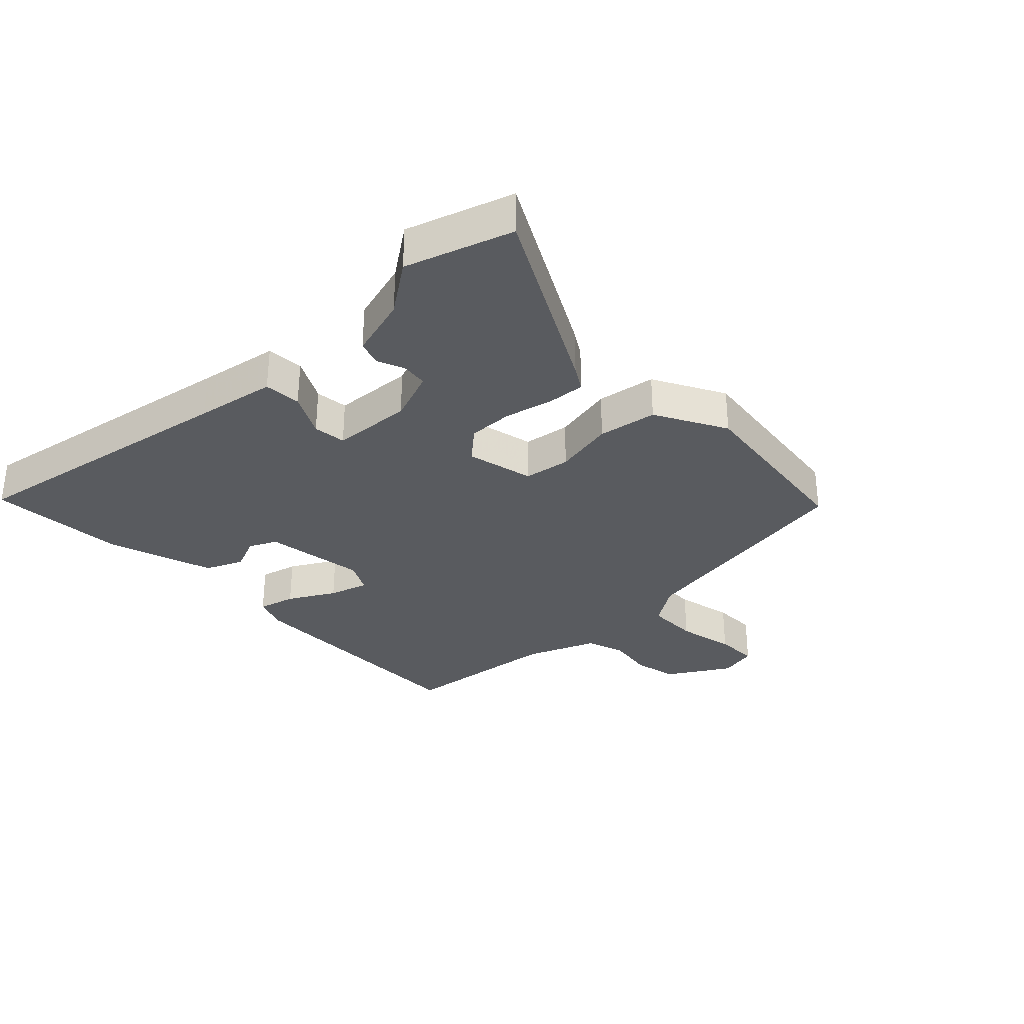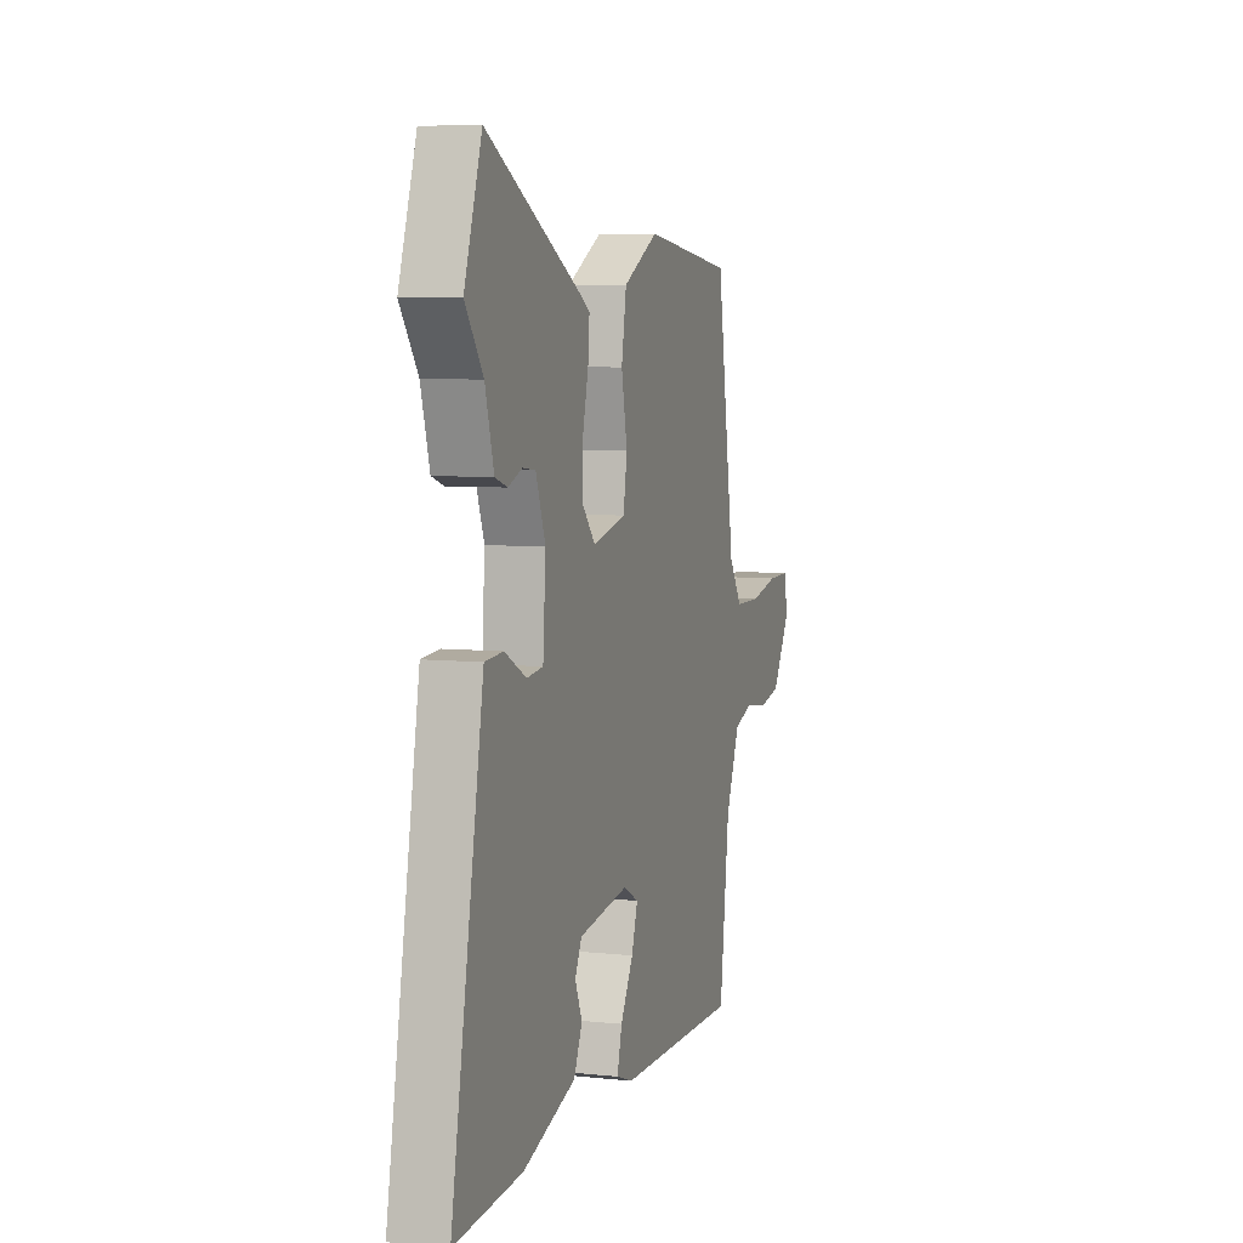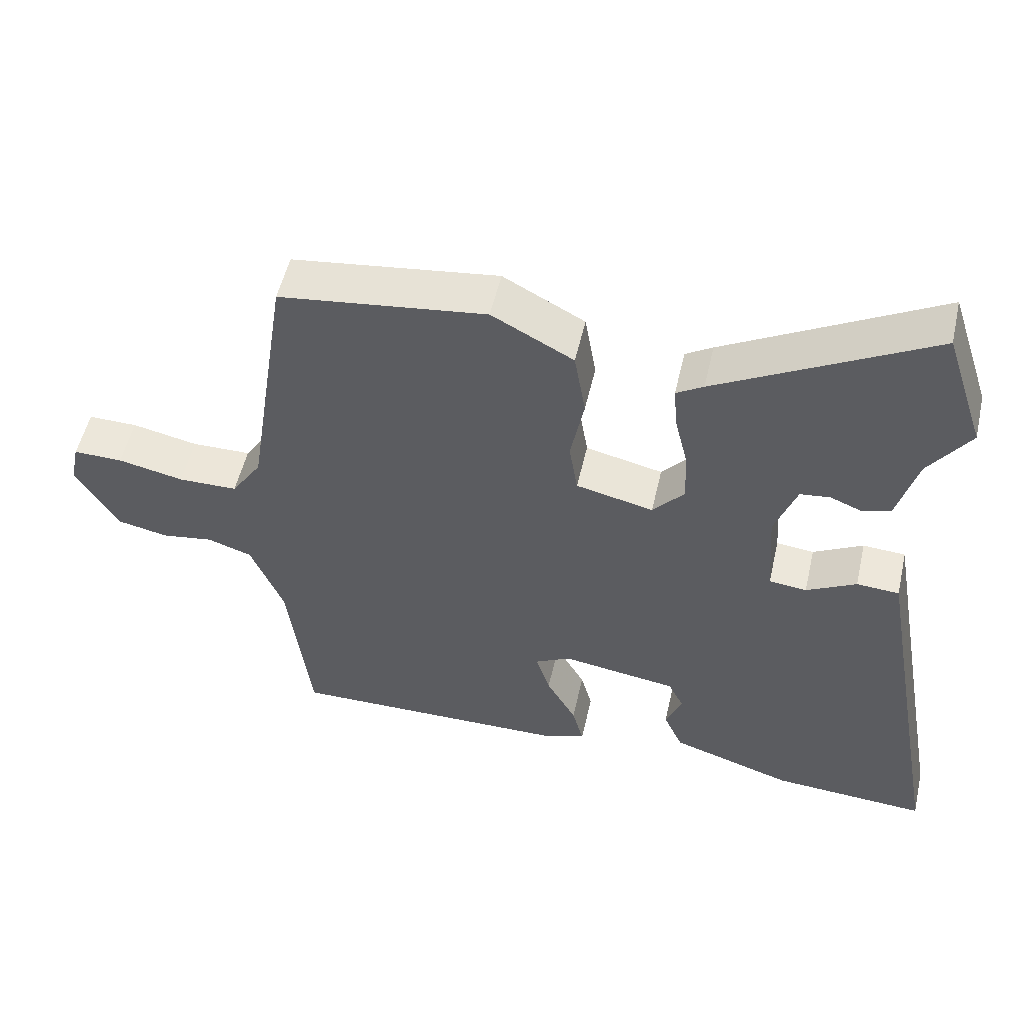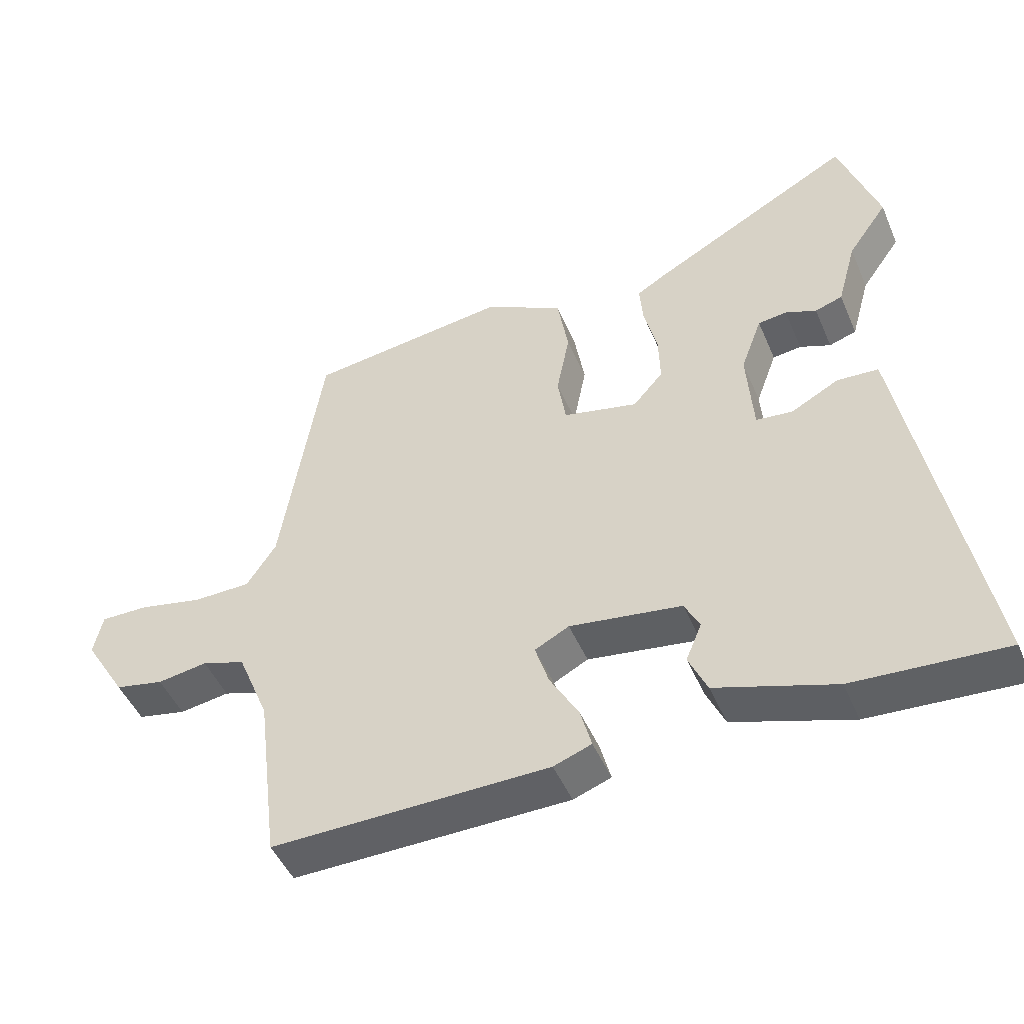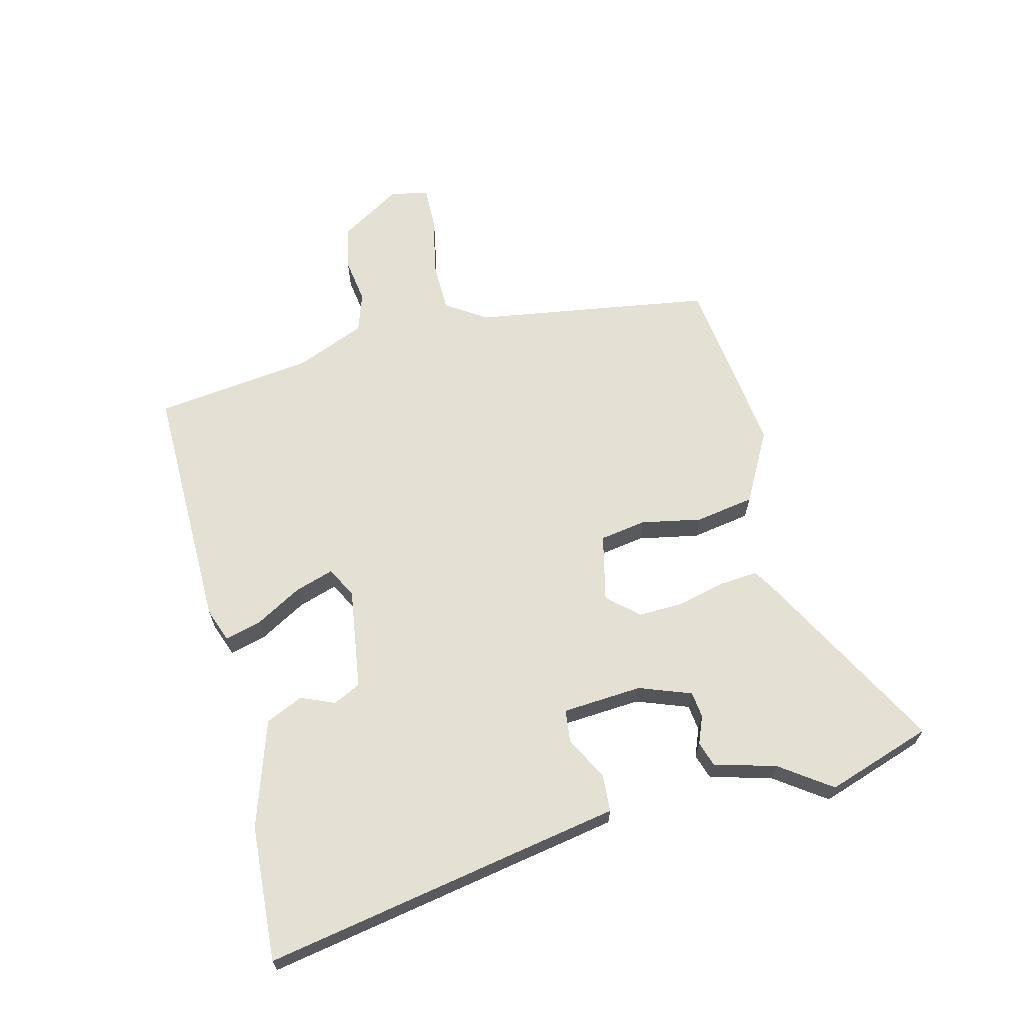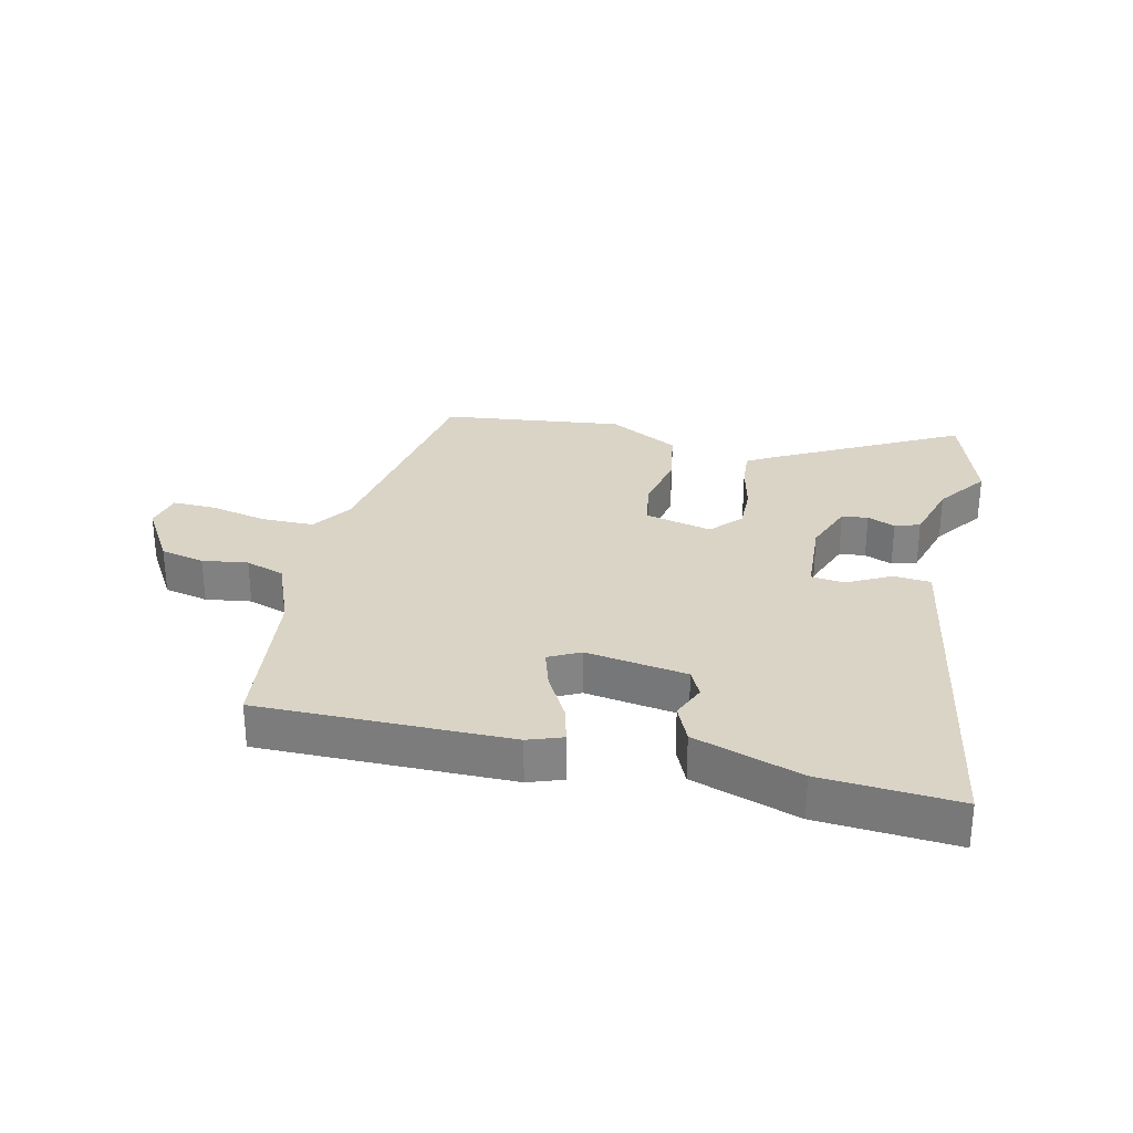
<metadata>
{"format":"obj","ext":"obj","renderer":"f3d","projection":"perspective","resolution":1024,"background":"white","views":[{"elev":-32.1,"azim":-45.8,"up":"+Y"},{"elev":6.4,"azim":-72.4,"up":"+Z"},{"elev":53.0,"azim":-167.2,"up":"+Z"},{"elev":-47.7,"azim":-157.4,"up":"+Z"},{"elev":65.6,"azim":-104.1,"up":"+Y"},{"elev":28.9,"azim":-166.6,"up":"+Y"}]}
</metadata>
<code>
v -0.566 0.07 -0.489
v -0.484 0.07 -0.036
v -0.461 0.07 0.092
v -0.401 0.07 0.096
v -0.331 0.07 0.059
v -0.278 0.07 0.065
v -0.269 0.07 0.194
v -0.3 0.07 0.278
v -0.342 0.07 0.283
v -0.387 0.07 0.265
v -0.427 0.07 0.278
v -0.455 0.07 0.378
v -0.513 0.07 0.46
v -0.456 0.07 0.631
v -0.155 0.07 0.468
v -0.117 0.07 0.445
v -0.122 0.07 0.384
v -0.141 0.07 0.306
v -0.143 0.07 0.233
v -0.099 0.07 0.183
v 0.01 0.07 0.208
v 0.022 0.07 0.283
v 0.003 0.07 0.381
v 0.019 0.07 0.476
v 0.134 0.07 0.538
v 0.427 0.07 0.501
v 0.487 0.07 0.116
v 0.53 0.07 0.051
v 0.614 0.07 0.05
v 0.707 0.07 0.07
v 0.777 0.07 0.071
v 0.79 0.07 0.01
v 0.729 0.07 -0.09
v 0.658 0.07 -0.105
v 0.585 0.07 -0.094
v 0.522 0.07 -0.115
v 0.476 0.07 -0.227
v 0.444 0.07 -0.484
v 0.041 0.07 -0.479
v -0.014 0.07 -0.459
v 0.002 0.07 -0.399
v 0.044 0.07 -0.325
v 0.064 0.07 -0.262
v 0.014 0.07 -0.236
v -0.149 0.07 -0.26
v -0.171 0.07 -0.304
v -0.148 0.07 -0.359
v -0.175 0.07 -0.419
v -0.347 0.07 -0.475
v -0.566 0 -0.489
v -0.484 0 -0.036
v -0.461 0 0.092
v -0.401 0 0.096
v -0.331 0 0.059
v -0.278 0 0.065
v -0.269 0 0.194
v -0.3 0 0.278
v -0.342 0 0.283
v -0.387 0 0.265
v -0.427 0 0.278
v -0.455 0 0.378
v -0.513 0 0.46
v -0.456 0 0.631
v -0.155 0 0.468
v -0.117 0 0.445
v -0.122 0 0.384
v -0.141 0 0.306
v -0.143 0 0.233
v -0.099 0 0.183
v 0.01 0 0.208
v 0.022 0 0.283
v 0.003 0 0.381
v 0.019 0 0.476
v 0.134 0 0.538
v 0.427 0 0.501
v 0.487 0 0.116
v 0.53 0 0.051
v 0.614 0 0.05
v 0.707 0 0.07
v 0.777 0 0.071
v 0.79 0 0.01
v 0.729 0 -0.09
v 0.658 0 -0.105
v 0.585 0 -0.094
v 0.522 0 -0.115
v 0.476 0 -0.227
v 0.444 0 -0.484
v 0.041 0 -0.479
v -0.014 0 -0.459
v 0.002 0 -0.399
v 0.044 0 -0.325
v 0.064 0 -0.262
v 0.014 0 -0.236
v -0.149 0 -0.26
v -0.171 0 -0.304
v -0.148 0 -0.359
v -0.175 0 -0.419
v -0.347 0 -0.475
f 49 1 2
f 48 49 2
f 47 48 2
f 46 47 2
f 3 4 5
f 2 3 5
f 46 2 5
f 45 46 5
f 44 45 5 6
f 43 44 6 7
f 40 41 42
f 39 40 42
f 38 39 42
f 37 38 42
f 36 37 42 43
f 35 36 43 7
f 33 34 35
f 32 33 35
f 31 32 35
f 30 31 35
f 29 30 35
f 28 29 35
f 27 28 35 7
f 25 26 27
f 24 25 27
f 23 24 27
f 22 23 27
f 21 22 27
f 20 21 27
f 16 17 18
f 15 16 18
f 14 15 18
f 13 14 18
f 12 13 18
f 12 18 19
f 9 10 11 12
f 8 9 12
f 8 12 19 20
f 20 27 7
f 7 8 20
f 51 50 98
f 51 98 97
f 51 97 96
f 51 96 95
f 54 53 52
f 54 52 51
f 54 51 95
f 54 95 94
f 55 54 94 93
f 56 55 93 92
f 91 90 89
f 91 89 88
f 91 88 87
f 91 87 86
f 92 91 86 85
f 56 92 85 84
f 84 83 82
f 84 82 81
f 84 81 80
f 84 80 79
f 84 79 78
f 84 78 77
f 56 84 77 76
f 76 75 74
f 76 74 73
f 76 73 72
f 76 72 71
f 76 71 70
f 76 70 69
f 67 66 65
f 67 65 64
f 67 64 63
f 67 63 62
f 67 62 61
f 68 67 61
f 61 60 59 58
f 61 58 57
f 69 68 61 57
f 56 76 69
f 69 57 56
f 1 50 51 2
f 2 51 52 3
f 3 52 53 4
f 4 53 54 5
f 5 54 55 6
f 6 55 56 7
f 7 56 57 8
f 8 57 58 9
f 9 58 59 10
f 10 59 60 11
f 11 60 61 12
f 12 61 62 13
f 13 62 63 14
f 14 63 64 15
f 15 64 65 16
f 16 65 66 17
f 17 66 67 18
f 18 67 68 19
f 19 68 69 20
f 20 69 70 21
f 21 70 71 22
f 22 71 72 23
f 23 72 73 24
f 24 73 74 25
f 25 74 75 26
f 26 75 76 27
f 27 76 77 28
f 28 77 78 29
f 29 78 79 30
f 30 79 80 31
f 31 80 81 32
f 32 81 82 33
f 33 82 83 34
f 34 83 84 35
f 35 84 85 36
f 36 85 86 37
f 37 86 87 38
f 38 87 88 39
f 39 88 89 40
f 40 89 90 41
f 41 90 91 42
f 42 91 92 43
f 43 92 93 44
f 44 93 94 45
f 45 94 95 46
f 46 95 96 47
f 47 96 97 48
f 48 97 98 49
f 49 98 50 1

</code>
